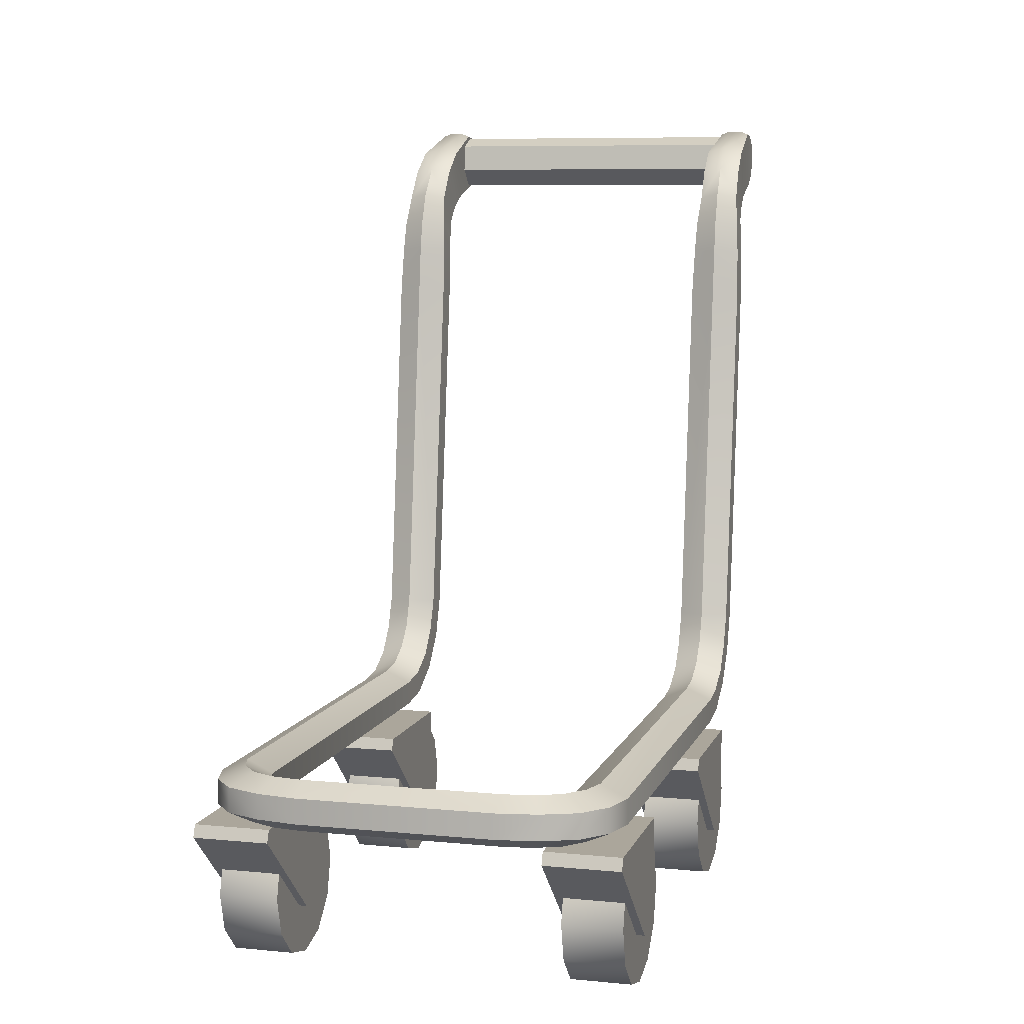
<metadata>
{"format":"obj","ext":"obj","renderer":"f3d","projection":"perspective","resolution":1024,"background":"white","views":[{"elev":7.9,"azim":15.3,"up":"+Y"}]}
</metadata>
<code>
v -23.58 28.24 29.07
v -20.08 26.58 29.07
v -20.08 23.26 29.07
v -23.58 21.6 29.07
v -27.09 23.26 29.07
v -27.09 26.58 29.07
v -23.58 28.24 -28.09
v -20.08 26.58 -28.09
v -20.08 23.26 -28.09
v -23.58 21.6 -28.09
v -27.09 23.26 -28.09
v -27.09 26.58 -28.09
v -23.58 37.42 -39.53
v -20.08 37.21 -41.18
v -20.08 36.79 -44.47
v -23.58 36.58 -46.12
v -27.09 36.79 -44.47
v -27.09 37.21 -41.18
v -23.58 92.83 -46.54
v -20.27 92.62 -48.19
v -20.27 92.2 -51.49
v -23.58 91.99 -53.13
v -26.9 92.2 -51.49
v -26.9 92.62 -48.19
v -20.08 29.34 -36.8
v -20.08 26.89 -38.77
v -23.58 25.36 -40.01
v -27.09 26.89 -38.77
v -27.09 29.34 -36.8
v -23.58 30.67 -35.58
v -20.08 27.13 -32.65
v -20.08 24.03 -33.68
v -23.58 22.31 -34.31
v -27.09 24.03 -33.68
v -27.09 27.13 -32.65
v -23.58 28.81 -32.04
v -20.08 32.79 -39.51
v -20.08 31.28 -42.55
v -23.58 30.41 -44.19
v -27.09 31.28 -42.55
v -27.09 32.79 -39.51
v -23.58 33.55 -38.02
v -12.91 28.24 37.18
v -12.91 26.58 40.06
v -12.91 23.26 40.06
v -12.91 21.6 37.18
v -12.91 23.26 34.3
v -12.91 26.58 34.3
v -20.29 28.24 35.07
v -22.89 26.58 37.22
v -22.89 23.26 37.22
v -20.29 21.6 35.07
v -17.9 23.26 32.92
v -17.9 26.58 32.92
v -22.55 28.24 32.33
v -25.84 26.58 33.7
v -25.84 23.26 33.7
v -22.55 21.6 32.33
v -19.53 23.26 31.2
v -19.53 26.58 31.2
v -16.9 28.24 36.65
v -18.21 26.58 39.19
v -18.21 23.26 39.19
v -16.9 21.6 36.65
v -15.71 23.26 33.94
v -15.71 26.58 33.94
v -23.52 101.4 -49.1
v -20.82 100.8 -50.27
v -20.82 97.52 -54.39
v -23.53 96.95 -55.21
v -26.23 97.52 -54.39
v -26.23 100.8 -50.27
v -25.91 100.9 -58.67
v -25.91 107.9 -56.71
v -20.68 100.9 -58.67
v -20.68 107.9 -56.71
v -21.21 110.9 -65.59
v -23.29 100.2 -58.79
v -23.29 108.6 -56.54
v -23.55 97.05 -47.35
v -20.45 96.65 -48.76
v -20.45 94.91 -52.55
v -23.55 94.51 -54
v -26.66 94.91 -52.55
v -26.66 96.65 -48.76
v -20.75 104.8 -52.86
v -20.75 99.49 -56.36
v -23.41 98.84 -56.83
v -26.07 99.49 -56.36
v -26.07 104.8 -52.86
v -23.41 105.5 -52.19
v -24.81 109.8 -69.75
v -24.84 105.8 -70.48
v -25.37 103 -67.18
v -21.77 109.8 -69.75
v -21.75 105.8 -70.48
v -24.57 103.8 -69.18
v -21.21 104.1 -68.87
v -24.59 111 -68
v -21.21 110.6 -67.84
v -24.96 107.8 -70.59
v -21.21 107.7 -70.15
v -22.27 111.3 -65.5
v -24.31 111.3 -65.5
v -25.37 110.9 -65.59
v -25.37 109.5 -69.4
v -25.37 105.9 -70.06
v -24.25 102.6 -67.26
v -21.21 109.5 -69.4
v -21.21 105.9 -70.06
v -22.34 102.6 -67.26
v -21.21 103 -67.18
v -25.37 104.1 -68.87
v -22.02 103.8 -69.18
v -25.37 110.6 -67.84
v -22 111 -68
v -25.37 107.7 -70.15
v -21.63 107.8 -70.59
v -20.08 86.52 -47.42
v -23.58 86.73 -45.77
v -20.08 86.11 -50.71
v -23.58 85.9 -52.36
v -27.09 86.11 -50.71
v -27.09 86.52 -47.42
v 23.58 28.24 29.07
v 20.08 26.58 29.07
v 20.08 26.58 -28.09
v 23.58 28.24 -28.09
v 20.08 23.26 29.07
v 20.08 23.26 -28.09
v 23.58 21.6 29.07
v 23.58 21.6 -28.09
v 27.09 23.26 29.07
v 27.09 23.26 -28.09
v 27.09 26.58 29.07
v 27.09 26.58 -28.09
v 23.58 37.42 -39.53
v 20.08 37.21 -41.18
v 20.08 86.52 -47.42
v 23.58 86.73 -45.77
v 20.08 36.79 -44.47
v 20.08 86.11 -50.72
v 23.58 36.58 -46.12
v 23.58 85.9 -52.36
v 27.09 36.79 -44.47
v 27.09 86.11 -50.72
v 27.09 37.21 -41.18
v 27.09 86.52 -47.42
v 20.08 24.03 -33.68
v 20.08 27.13 -32.65
v 23.58 22.31 -34.31
v 27.09 24.03 -33.68
v 27.09 27.13 -32.65
v 23.58 28.81 -32.04
v 20.08 26.89 -38.77
v 20.08 31.28 -42.55
v 20.08 32.79 -39.51
v 20.08 29.34 -36.8
v 23.58 25.36 -40.01
v 23.58 30.41 -44.19
v 27.09 26.89 -38.77
v 27.09 31.28 -42.55
v 27.09 29.34 -36.8
v 27.09 32.79 -39.51
v 23.58 30.67 -35.58
v 23.58 33.55 -38.02
v 12.91 28.24 37.18
v 12.91 26.58 40.06
v 2.156e-05 26.58 40.06
v 2.186e-05 28.24 37.18
v 12.91 23.26 40.06
v 2.156e-05 23.26 40.06
v 12.91 21.6 37.18
v 1.863e-05 21.6 37.18
v 12.91 23.26 34.3
v 1.894e-05 23.26 34.3
v 12.91 26.58 34.3
v 1.894e-05 26.58 34.3
v 25.84 26.58 33.7
v 22.55 28.24 32.33
v 25.84 23.26 33.7
v 22.55 21.6 32.33
v 19.53 23.26 31.2
v 19.53 26.58 31.2
v 22.89 26.58 37.22
v 18.21 26.58 39.19
v 16.9 28.24 36.65
v 20.29 28.24 35.07
v 22.89 23.26 37.22
v 18.21 23.26 39.19
v 20.29 21.6 35.07
v 16.9 21.6 36.65
v 17.9 23.26 32.92
v 15.71 23.26 33.94
v 17.9 26.58 32.92
v 15.71 26.58 33.94
v 23.58 92.83 -46.54
v 20.27 92.62 -48.19
v 20.45 96.65 -48.76
v 23.55 97.05 -47.35
v 20.27 92.2 -51.49
v 20.45 94.91 -52.55
v 23.58 91.99 -53.13
v 23.55 94.51 -54
v 26.9 92.2 -51.49
v 26.66 94.91 -52.55
v 26.9 92.62 -48.19
v 26.66 96.65 -48.76
v 25.37 110.9 -65.59
v 25.37 110.6 -67.84
v 25.37 109.5 -69.4
v 25.37 107.7 -70.15
v 25.37 105.9 -70.06
v 25.37 104.1 -68.87
v 25.37 103 -67.18
v 21.21 110.9 -65.59
v 20.68 107.9 -56.71
v 20.68 100.9 -58.67
v 21.21 103 -67.18
v 24.25 102.6 -67.26
v 24.57 103.8 -69.18
v 22.02 103.8 -69.18
v 22.34 102.6 -67.26
v 23.29 100.2 -58.79
v 24.31 111.3 -65.5
v 25.91 107.9 -56.71
v 23.29 108.6 -56.54
v 24.81 109.8 -69.75
v 24.59 111 -68
v 22 111 -68
v 21.77 109.8 -69.75
v 24.84 105.8 -70.48
v 24.96 107.8 -70.59
v 21.63 107.8 -70.59
v 21.75 105.8 -70.48
v 20.82 100.8 -50.27
v 20.82 97.52 -54.39
v 20.75 99.49 -56.36
v 20.75 104.8 -52.86
v 23.53 96.95 -55.21
v 23.41 98.84 -56.83
v 26.23 97.52 -54.39
v 26.07 99.49 -56.36
v 26.23 100.8 -50.27
v 26.07 104.8 -52.86
v 23.52 101.4 -49.1
v 23.41 105.5 -52.19
v 25.91 100.9 -58.67
v 22.27 111.3 -65.5
v 21.21 104.1 -68.87
v 21.21 105.9 -70.06
v 21.21 107.7 -70.15
v 21.21 109.5 -69.4
v 21.21 110.6 -67.84
v -9.178e-06 102.9 -65.24
v -6.265e-06 105.4 -62.29
v -6.194e-06 109.2 -62.96
v -7.421e-06 110.5 -66.58
v -1.033e-05 108 -69.54
v -1.041e-05 104.2 -68.87
v -23.15 102.9 -65.24
v -23.15 105.4 -62.29
v -23.15 109.2 -62.96
v -23.15 110.5 -66.58
v -23.15 108 -69.54
v -23.15 104.2 -68.87
v 23.15 105.4 -62.29
v 23.15 102.9 -65.24
v 23.15 109.2 -62.96
v 23.15 110.5 -66.58
v 23.15 108 -69.54
v 23.15 104.2 -68.87
v -19.04 10.14 -19.26
v -19.04 15.21 -20.62
v -19.04 18.92 -24.33
v -19.04 20.28 -29.4
v -19.04 18.92 -34.47
v -19.04 15.21 -38.18
v -19.04 10.14 -39.54
v -19.04 5.071 -38.18
v -19.04 1.359 -34.47
v -19.04 -0.0002251 -29.4
v -19.04 1.358 -24.33
v -19.04 5.071 -20.62
v -27.02 10.14 -19.26
v -27.02 15.21 -20.62
v -27.02 18.92 -24.33
v -27.02 20.28 -29.4
v -27.02 18.92 -34.47
v -27.02 15.21 -38.18
v -27.02 10.14 -39.54
v -27.02 5.071 -38.18
v -27.02 1.359 -34.47
v -27.02 -0.0002218 -29.4
v -27.02 1.359 -24.33
v -27.02 5.071 -20.62
v -28.09 9.602 -32.75
v -28.09 6.977 -27.21
v -17.97 9.602 -32.75
v -17.97 6.977 -27.21
v -28.09 21.08 -32.75
v -28.09 19.47 -13.46
v -17.97 21.08 -32.75
v -17.97 19.47 -13.46
v -17.97 7.242 -30.56
v -28.09 7.242 -30.56
v -28.09 21.08 -14.08
v -17.97 21.08 -14.08
v -19.04 10.14 30.94
v -19.04 15.21 29.58
v -19.04 18.92 25.87
v -19.04 20.28 20.8
v -19.04 18.92 15.73
v -19.04 15.21 12.01
v -19.04 10.14 10.66
v -19.04 5.071 12.01
v -19.04 1.359 15.73
v -19.04 -0.0002251 20.8
v -19.04 1.358 25.87
v -19.04 5.071 29.58
v -27.02 10.14 30.94
v -27.02 15.21 29.58
v -27.02 18.92 25.87
v -27.02 20.28 20.8
v -27.02 18.92 15.73
v -27.02 15.21 12.01
v -27.02 10.14 10.66
v -27.02 5.071 12.01
v -27.02 1.359 15.73
v -27.02 -0.0002218 20.8
v -27.02 1.358 25.87
v -27.02 5.071 29.58
v -28.09 9.602 17.44
v -28.09 6.977 22.99
v -17.97 9.602 17.44
v -17.97 6.977 22.99
v -28.09 21.08 17.44
v -28.09 19.47 36.74
v -17.97 21.08 17.44
v -17.97 19.47 36.74
v -17.97 7.242 19.64
v -28.09 7.242 19.64
v -28.09 21.08 36.11
v -17.97 21.08 36.11
v 19.04 10.14 -19.26
v 19.04 15.21 -20.62
v 27.02 15.21 -20.62
v 27.02 10.14 -19.26
v 19.04 18.92 -24.33
v 27.02 18.92 -24.33
v 19.04 20.28 -29.4
v 27.02 20.28 -29.4
v 19.04 18.92 -34.47
v 27.02 18.92 -34.47
v 19.04 15.21 -38.18
v 27.02 15.21 -38.18
v 19.04 10.14 -39.54
v 27.02 10.14 -39.54
v 19.04 5.071 -38.18
v 27.02 5.071 -38.18
v 19.04 1.358 -34.47
v 27.02 1.358 -34.47
v 19.04 -0.0002364 -29.4
v 27.02 -0.0002396 -29.4
v 19.04 1.358 -24.33
v 27.02 1.358 -24.33
v 19.04 5.071 -20.62
v 27.02 5.071 -20.62
v 28.09 9.602 -32.75
v 17.97 9.602 -32.75
v 17.97 7.242 -30.56
v 28.09 7.242 -30.56
v 28.09 21.08 -32.75
v 28.09 21.08 -14.08
v 17.97 21.08 -14.08
v 17.97 21.08 -32.75
v 28.09 6.977 -27.21
v 28.09 19.47 -13.46
v 17.97 6.977 -27.21
v 17.97 19.47 -13.46
v 19.04 10.14 30.94
v 19.04 15.21 29.58
v 27.02 15.21 29.58
v 27.02 10.14 30.94
v 19.04 18.92 25.87
v 27.02 18.92 25.87
v 19.04 20.28 20.8
v 27.02 20.28 20.8
v 19.04 18.92 15.73
v 27.02 18.92 15.73
v 19.04 15.21 12.01
v 27.02 15.21 12.01
v 19.04 10.14 10.66
v 27.02 10.14 10.66
v 19.04 5.071 12.01
v 27.02 5.071 12.01
v 19.04 1.358 15.73
v 27.02 1.358 15.73
v 19.04 -0.0002364 20.8
v 27.02 -0.0002396 20.8
v 19.04 1.358 25.87
v 27.02 1.358 25.87
v 19.04 5.071 29.58
v 27.02 5.071 29.58
v 28.09 9.602 17.44
v 17.97 9.602 17.44
v 17.97 7.242 19.64
v 28.09 7.242 19.64
v 28.09 21.08 17.44
v 28.09 21.08 36.11
v 17.97 21.08 36.11
v 17.97 21.08 17.44
v 28.09 6.977 22.99
v 28.09 19.47 36.74
v 17.97 6.977 22.99
v 17.97 19.47 36.74
o cart.1
f 8 7 1
f 1 2 8
f 9 8 2
f 2 3 9
f 10 9 3
f 3 4 10
f 11 10 4
f 4 5 11
f 12 11 5
f 5 6 12
f 7 12 6
f 6 1 7
f 120 13 14
f 14 119 120
f 119 14 15
f 15 121 119
f 121 15 16
f 16 122 121
f 122 16 17
f 17 123 122
f 123 17 18
f 18 124 123
f 124 18 13
f 13 120 124
f 32 31 8
f 8 9 32
f 33 32 9
f 9 10 33
f 33 10 11
f 11 34 33
f 34 11 12
f 12 35 34
f 35 12 7
f 7 36 35
f 31 36 7
f 7 8 31
f 25 26 38
f 38 37 25
f 26 27 39
f 39 38 26
f 39 27 28
f 28 40 39
f 40 28 29
f 29 41 40
f 41 29 30
f 30 42 41
f 30 25 37
f 37 42 30
f 25 31 32
f 32 26 25
f 26 32 33
f 33 27 26
f 33 34 28
f 28 27 33
f 34 35 29
f 29 28 34
f 35 36 30
f 30 29 35
f 30 36 31
f 31 25 30
f 14 37 38
f 38 15 14
f 15 38 39
f 39 16 15
f 39 40 17
f 17 16 39
f 40 41 18
f 18 17 40
f 41 42 13
f 13 18 41
f 13 42 37
f 37 14 13
f 170 43 44
f 44 169 170
f 169 44 45
f 45 172 169
f 172 45 46
f 46 174 172
f 174 46 47
f 47 176 174
f 176 47 48
f 48 178 176
f 178 48 43
f 43 170 178
f 56 55 1
f 1 6 56
f 56 6 5
f 5 57 56
f 57 5 4
f 4 58 57
f 58 4 3
f 3 59 58
f 59 3 2
f 2 60 59
f 55 60 2
f 2 1 55
f 49 50 62
f 62 61 49
f 50 51 63
f 63 62 50
f 63 51 52
f 52 64 63
f 64 52 53
f 53 65 64
f 53 54 66
f 66 65 53
f 54 49 61
f 61 66 54
f 49 55 56
f 56 50 49
f 56 57 51
f 51 50 56
f 57 58 52
f 52 51 57
f 58 59 53
f 53 52 58
f 59 60 54
f 54 53 59
f 54 60 55
f 55 49 54
f 43 61 62
f 62 44 43
f 62 63 45
f 45 44 62
f 63 64 46
f 46 45 63
f 64 65 47
f 47 46 64
f 65 66 48
f 48 47 65
f 48 66 61
f 61 43 48
f 80 19 20
f 20 81 80
f 81 20 21
f 21 82 81
f 82 21 22
f 22 83 82
f 84 83 22
f 22 23 84
f 85 84 23
f 23 24 85
f 80 85 24
f 24 19 80
f 117 107 113
f 117 113 94
f 94 105 115
f 117 94 115
f 117 115 106
f 112 77 76
f 76 75 112
f 111 108 97
f 97 114 111
f 112 75 78
f 78 111 112
f 105 74 79
f 79 104 105
f 95 92 99
f 99 116 95
f 96 93 101
f 101 118 96
f 87 86 68
f 68 69 87
f 87 69 70
f 70 88 87
f 89 88 70
f 70 71 89
f 89 71 72
f 72 90 89
f 91 90 72
f 72 67 91
f 91 67 68
f 68 86 91
f 78 108 111
f 108 78 73
f 73 94 108
f 103 79 76
f 76 77 103
f 79 103 104
f 80 81 68
f 68 67 80
f 81 82 69
f 69 68 81
f 69 82 83
f 83 70 69
f 83 84 71
f 71 70 83
f 71 84 85
f 85 72 71
f 72 85 80
f 80 67 72
f 86 87 75
f 75 76 86
f 87 88 78
f 78 75 87
f 78 88 89
f 89 73 78
f 73 89 90
f 90 74 73
f 74 90 91
f 91 79 74
f 91 86 76
f 76 79 91
f 114 97 93
f 93 96 114
f 116 99 104
f 104 103 116
f 118 101 92
f 92 95 118
f 102 109 100
f 102 100 77
f 77 112 98
f 102 77 98
f 102 98 110
f 74 105 94
f 94 73 74
f 97 113 107
f 107 93 97
f 114 98 112
f 112 111 114
f 99 115 105
f 105 104 99
f 101 117 106
f 106 92 101
f 116 100 109
f 109 95 116
f 118 102 110
f 110 96 118
f 108 94 113
f 113 97 108
f 96 110 98
f 98 114 96
f 92 106 115
f 115 99 92
f 103 77 100
f 100 116 103
f 93 107 117
f 117 101 93
f 95 109 102
f 102 118 95
f 120 119 20
f 20 19 120
f 119 121 21
f 21 20 119
f 121 122 22
f 22 21 121
f 122 123 23
f 23 22 122
f 123 124 24
f 24 23 123
f 124 120 19
f 19 24 124
f 127 126 125
f 125 128 127
f 130 129 126
f 126 127 130
f 132 131 129
f 129 130 132
f 134 133 131
f 131 132 134
f 136 135 133
f 133 134 136
f 128 125 135
f 135 136 128
f 140 139 138
f 138 137 140
f 139 142 141
f 141 138 139
f 142 144 143
f 143 141 142
f 144 146 145
f 145 143 144
f 146 148 147
f 147 145 146
f 148 140 137
f 137 147 148
f 149 130 127
f 127 150 149
f 151 132 130
f 130 149 151
f 151 152 134
f 134 132 151
f 152 153 136
f 136 134 152
f 153 154 128
f 128 136 153
f 150 127 128
f 128 154 150
f 158 157 156
f 156 155 158
f 155 156 160
f 160 159 155
f 160 162 161
f 161 159 160
f 162 164 163
f 163 161 162
f 164 166 165
f 165 163 164
f 165 166 157
f 157 158 165
f 158 155 149
f 149 150 158
f 155 159 151
f 151 149 155
f 151 159 161
f 161 152 151
f 152 161 163
f 163 153 152
f 153 163 165
f 165 154 153
f 165 158 150
f 150 154 165
f 138 141 156
f 156 157 138
f 141 143 160
f 160 156 141
f 160 143 145
f 145 162 160
f 162 145 147
f 147 164 162
f 164 147 137
f 137 166 164
f 137 138 157
f 157 166 137
f 170 169 168
f 168 167 170
f 169 172 171
f 171 168 169
f 172 174 173
f 173 171 172
f 174 176 175
f 175 173 174
f 176 178 177
f 177 175 176
f 178 170 167
f 167 177 178
f 179 135 125
f 125 180 179
f 179 181 133
f 133 135 179
f 181 182 131
f 131 133 181
f 182 183 129
f 129 131 182
f 183 184 126
f 126 129 183
f 180 125 126
f 126 184 180
f 188 187 186
f 186 185 188
f 185 186 190
f 190 189 185
f 190 192 191
f 191 189 190
f 192 194 193
f 193 191 192
f 193 194 196
f 196 195 193
f 195 196 187
f 187 188 195
f 188 185 179
f 179 180 188
f 179 185 189
f 189 181 179
f 181 189 191
f 191 182 181
f 182 191 193
f 193 183 182
f 183 193 195
f 195 184 183
f 195 188 180
f 180 184 195
f 167 168 186
f 186 187 167
f 186 168 171
f 171 190 186
f 190 171 173
f 173 192 190
f 192 173 175
f 175 194 192
f 194 175 177
f 177 196 194
f 177 167 187
f 187 196 177
f 200 199 198
f 198 197 200
f 199 202 201
f 201 198 199
f 202 204 203
f 203 201 202
f 206 205 203
f 203 204 206
f 208 207 205
f 205 206 208
f 200 197 207
f 207 208 200
f 212 211 210
f 210 209 215
f 212 210 215
f 212 215 214
f 212 214 213
f 219 218 217
f 217 216 219
f 223 222 221
f 221 220 223
f 219 223 224
f 224 218 219
f 209 225 227
f 227 226 209
f 231 230 229
f 229 228 231
f 235 234 233
f 233 232 235
f 238 237 236
f 236 239 238
f 238 241 240
f 240 237 238
f 243 242 240
f 240 241 243
f 243 245 244
f 244 242 243
f 247 246 244
f 244 245 247
f 247 239 236
f 236 246 247
f 224 223 220
f 220 215 248
f 248 224 220
f 249 216 217
f 217 227 249
f 227 225 249
f 200 246 236
f 236 199 200
f 199 236 237
f 237 202 199
f 237 240 204
f 204 202 237
f 204 240 242
f 242 206 204
f 242 244 208
f 208 206 242
f 244 246 200
f 200 208 244
f 239 217 218
f 218 238 239
f 238 218 224
f 224 241 238
f 224 248 243
f 243 241 224
f 248 226 245
f 245 243 248
f 226 227 247
f 247 245 226
f 247 227 217
f 217 239 247
f 222 235 232
f 232 221 222
f 230 249 225
f 225 229 230
f 234 231 228
f 228 233 234
f 252 251 250
f 250 219 216
f 252 250 216
f 252 216 254
f 252 254 253
f 226 248 215
f 215 209 226
f 221 232 213
f 213 214 221
f 222 223 219
f 219 250 222
f 229 225 209
f 209 210 229
f 233 228 211
f 211 212 233
f 230 231 253
f 253 254 230
f 234 235 251
f 251 252 234
f 220 221 214
f 214 215 220
f 235 222 250
f 250 251 235
f 228 229 210
f 210 211 228
f 249 230 254
f 254 216 249
f 232 233 212
f 212 213 232
f 231 234 252
f 252 253 231
f 140 197 198
f 198 139 140
f 139 198 201
f 201 142 139
f 142 201 203
f 203 144 142
f 144 203 205
f 205 146 144
f 146 205 207
f 207 148 146
f 148 207 197
f 197 140 148
f 262 261 255
f 255 256 262
f 263 262 256
f 256 257 263
f 264 263 257
f 257 258 264
f 265 264 258
f 258 259 265
f 266 265 259
f 259 260 266
f 261 266 260
f 260 255 261
f 267 256 255
f 255 268 267
f 269 257 256
f 256 267 269
f 270 258 257
f 257 269 270
f 271 259 258
f 258 270 271
f 272 260 259
f 259 271 272
f 268 255 260
f 260 272 268
f 286 285 273
f 273 274 286
f 287 286 274
f 274 275 287
f 288 287 275
f 275 276 288
f 289 288 276
f 276 277 289
f 290 289 277
f 277 278 290
f 291 290 278
f 278 279 291
f 292 291 279
f 279 280 292
f 293 292 280
f 280 281 293
f 294 293 281
f 281 282 294
f 295 294 282
f 282 283 295
f 296 295 283
f 283 284 296
f 285 296 284
f 284 273 285
f 275 274 273
f 273 284 283
f 283 282 281
f 273 283 281
f 281 280 279
f 279 278 277
f 281 279 277
f 273 281 277
f 275 273 277
f 275 277 276
f 294 295 296
f 296 285 286
f 286 287 288
f 296 286 288
f 288 289 290
f 290 291 292
f 288 290 292
f 296 288 292
f 294 296 292
f 294 292 293
f 306 297 299
f 299 305 306
f 308 303 301
f 301 307 308
f 298 302 307
f 307 301 297
f 307 297 306
f 298 307 306
f 304 302 298
f 298 300 304
f 303 308 304
f 303 304 300
f 303 300 305
f 303 305 299
f 301 303 299
f 299 297 301
f 306 305 300
f 300 298 306
f 304 308 307
f 307 302 304
f 322 321 309
f 309 310 322
f 323 322 310
f 310 311 323
f 324 323 311
f 311 312 324
f 325 324 312
f 312 313 325
f 326 325 313
f 313 314 326
f 327 326 314
f 314 315 327
f 328 327 315
f 315 316 328
f 329 328 316
f 316 317 329
f 330 329 317
f 317 318 330
f 331 330 318
f 318 319 331
f 332 331 319
f 319 320 332
f 321 332 320
f 320 309 321
f 311 310 309
f 309 320 319
f 319 318 317
f 309 319 317
f 317 316 315
f 315 314 313
f 317 315 313
f 309 317 313
f 311 309 313
f 311 313 312
f 330 331 332
f 332 321 322
f 322 323 324
f 332 322 324
f 324 325 326
f 326 327 328
f 324 326 328
f 332 324 328
f 330 332 328
f 330 328 329
f 342 333 335
f 335 341 342
f 344 339 337
f 337 343 344
f 334 338 343
f 343 337 333
f 343 333 342
f 334 343 342
f 340 338 334
f 334 336 340
f 339 344 340
f 339 340 336
f 339 336 341
f 339 341 335
f 337 339 335
f 335 333 337
f 342 341 336
f 336 334 342
f 340 344 343
f 343 338 340
f 347 346 345
f 345 348 347
f 350 349 346
f 346 347 350
f 352 351 349
f 349 350 352
f 354 353 351
f 351 352 354
f 356 355 353
f 353 354 356
f 358 357 355
f 355 356 358
f 360 359 357
f 357 358 360
f 362 361 359
f 359 360 362
f 364 363 361
f 361 362 364
f 366 365 363
f 363 364 366
f 368 367 365
f 365 366 368
f 348 345 367
f 367 368 348
f 361 363 365
f 365 367 345
f 361 365 345
f 345 346 349
f 349 351 353
f 345 349 353
f 361 345 353
f 353 355 357
f 361 353 357
f 361 357 359
f 352 350 347
f 347 348 368
f 352 347 368
f 368 366 364
f 364 362 360
f 368 364 360
f 352 368 360
f 360 358 356
f 352 360 356
f 352 356 354
f 372 371 370
f 370 369 372
f 375 374 373
f 373 376 375
f 374 378 377
f 374 377 372
f 374 372 369
f 374 369 373
f 380 379 377
f 377 378 380
f 376 370 371
f 376 371 379
f 376 379 380
f 376 380 375
f 373 369 370
f 370 376 373
f 372 377 379
f 379 371 372
f 380 378 374
f 374 375 380
f 383 382 381
f 381 384 383
f 386 385 382
f 382 383 386
f 388 387 385
f 385 386 388
f 390 389 387
f 387 388 390
f 392 391 389
f 389 390 392
f 394 393 391
f 391 392 394
f 396 395 393
f 393 394 396
f 398 397 395
f 395 396 398
f 400 399 397
f 397 398 400
f 402 401 399
f 399 400 402
f 404 403 401
f 401 402 404
f 384 381 403
f 403 404 384
f 397 399 401
f 401 403 381
f 397 401 381
f 381 382 385
f 385 387 389
f 381 385 389
f 397 381 389
f 389 391 393
f 397 389 393
f 397 393 395
f 388 386 383
f 383 384 404
f 388 383 404
f 404 402 400
f 400 398 396
f 404 400 396
f 388 404 396
f 396 394 392
f 388 396 392
f 388 392 390
f 408 407 406
f 406 405 408
f 411 410 409
f 409 412 411
f 410 414 413
f 410 413 408
f 410 408 405
f 410 405 409
f 416 415 413
f 413 414 416
f 412 406 407
f 412 407 415
f 412 415 416
f 412 416 411
f 409 405 406
f 406 412 409
f 408 413 415
f 415 407 408
f 416 414 410
f 410 411 416

</code>
